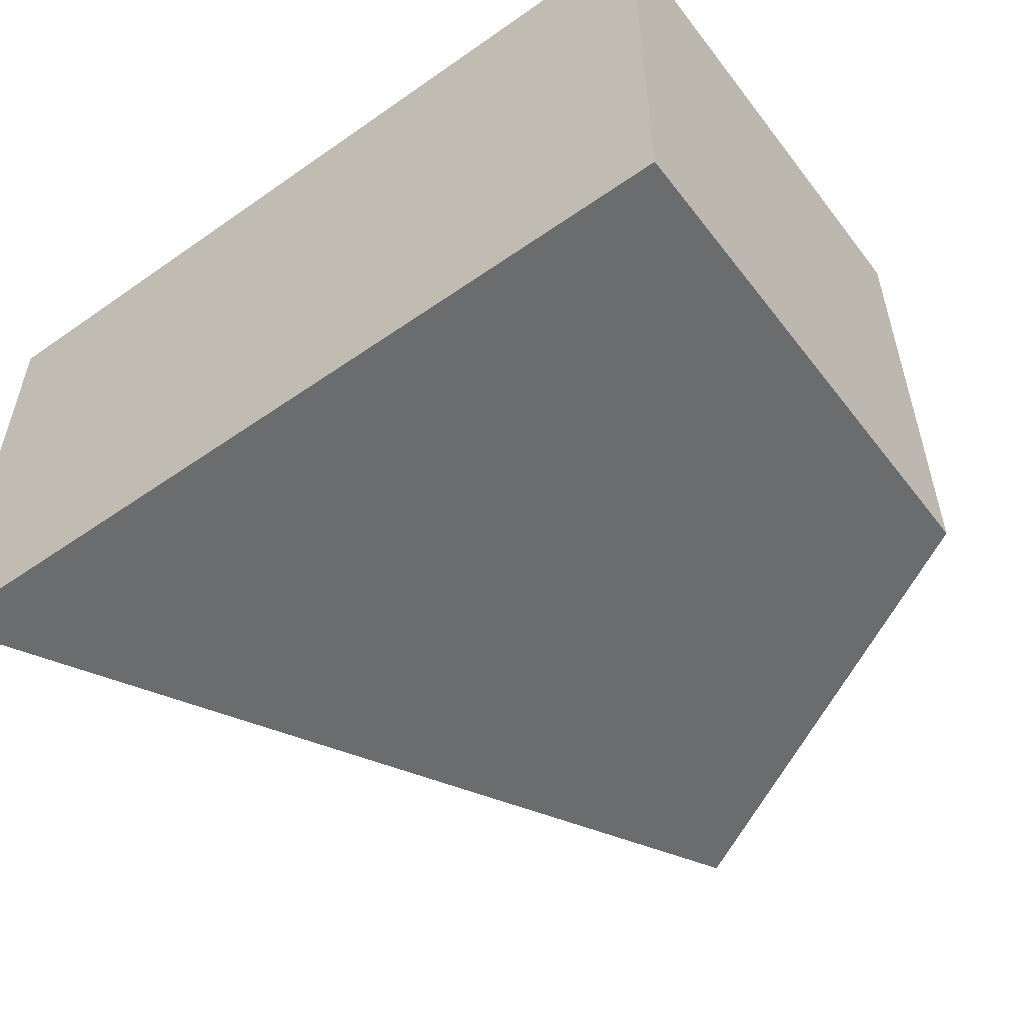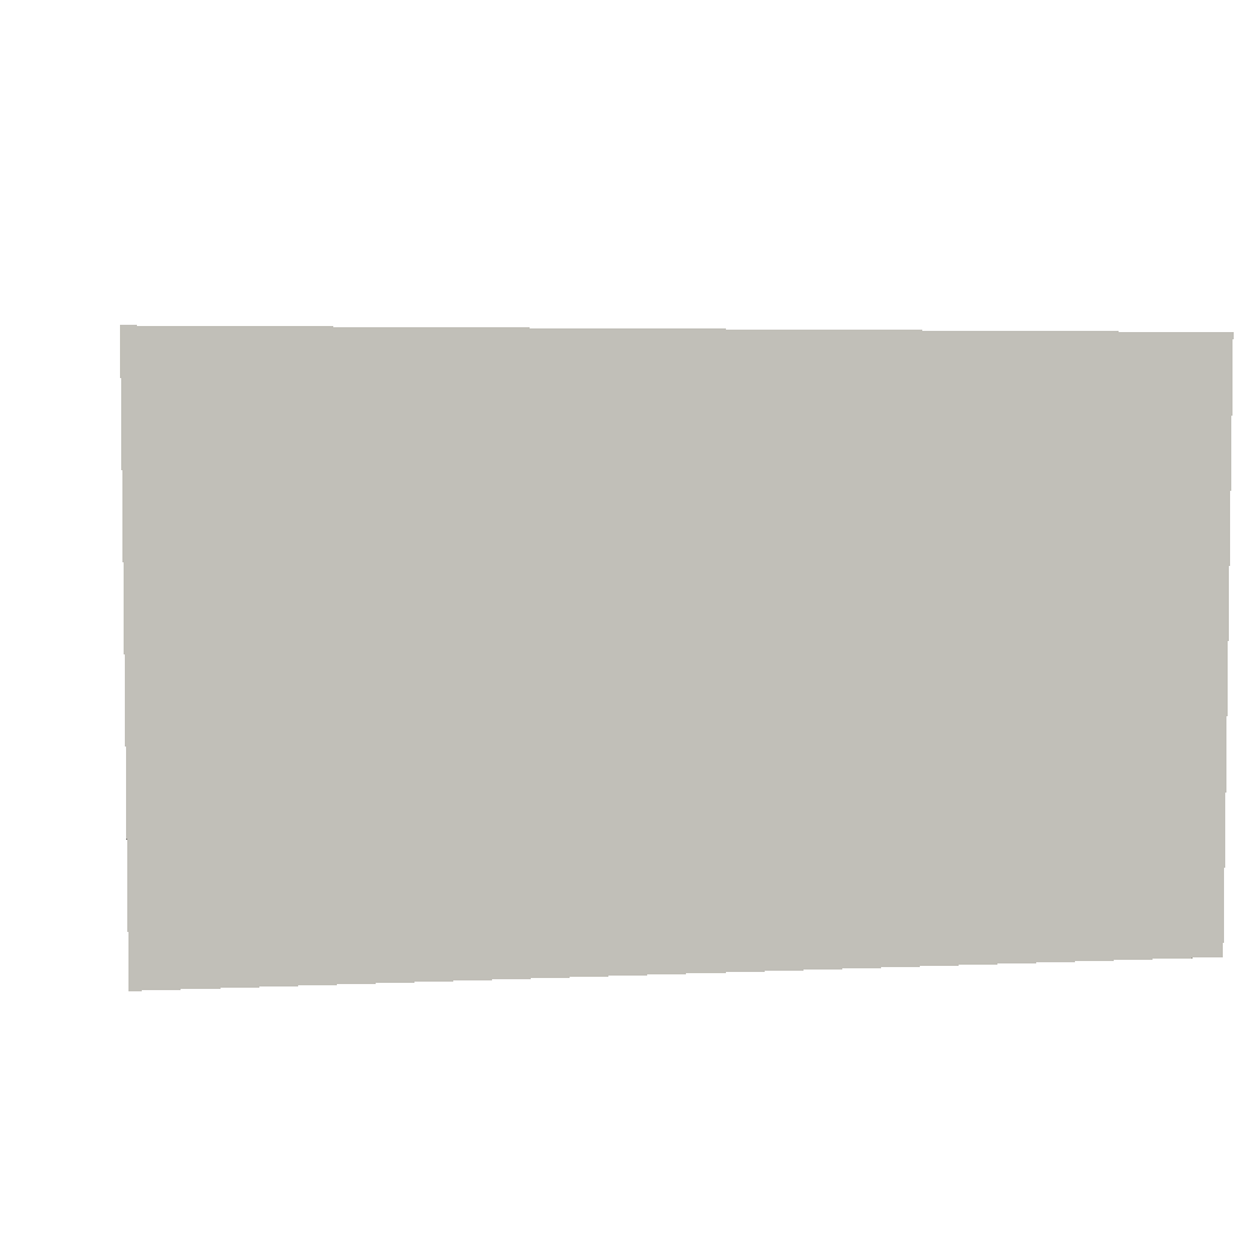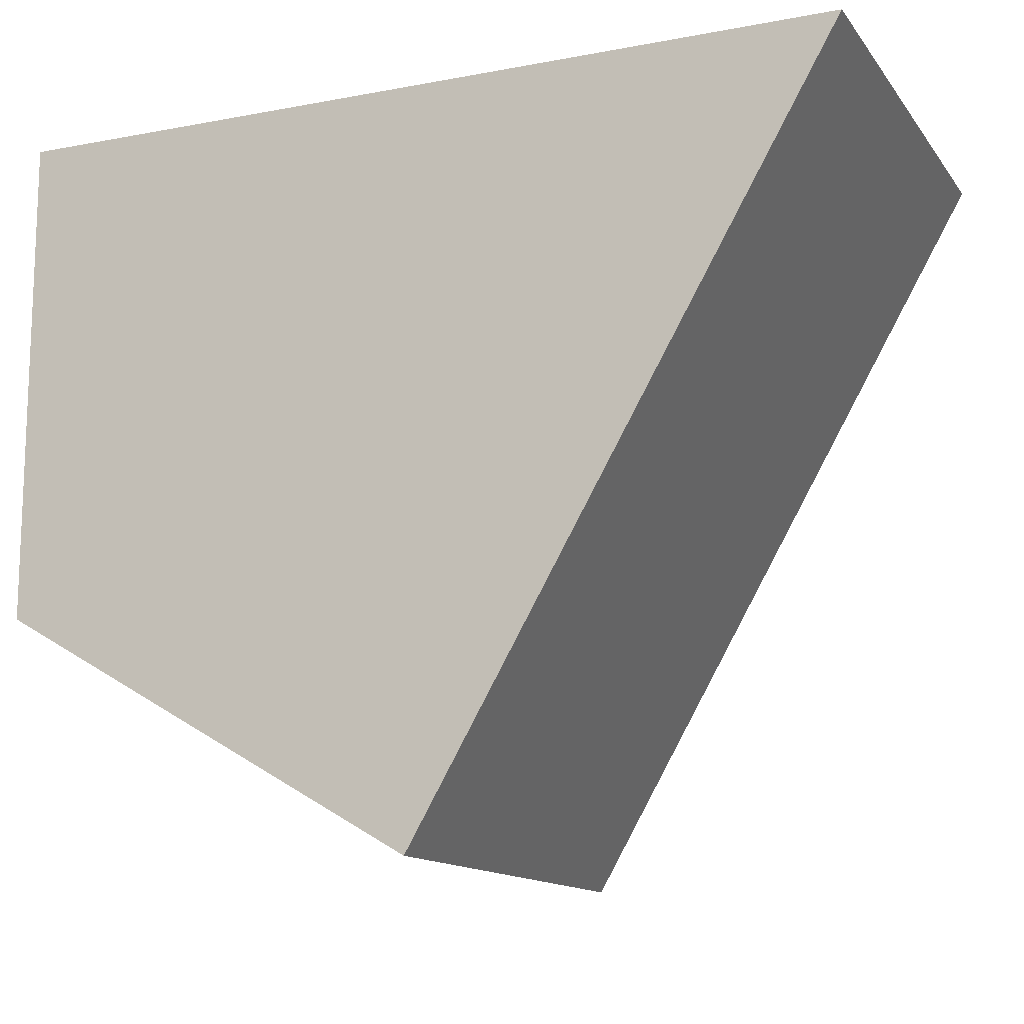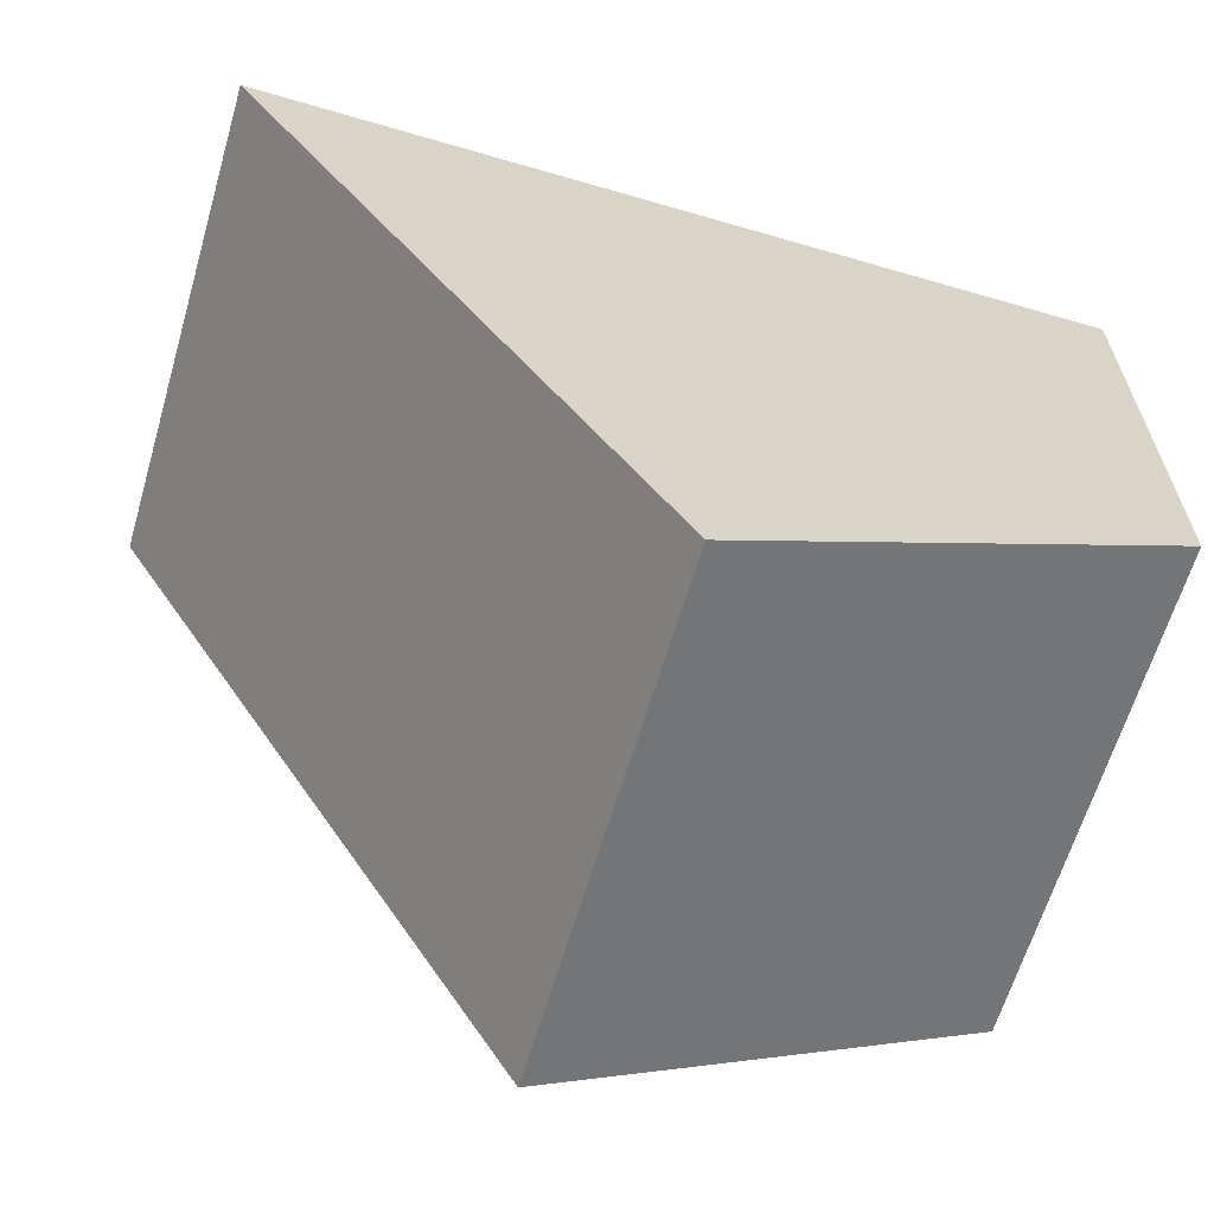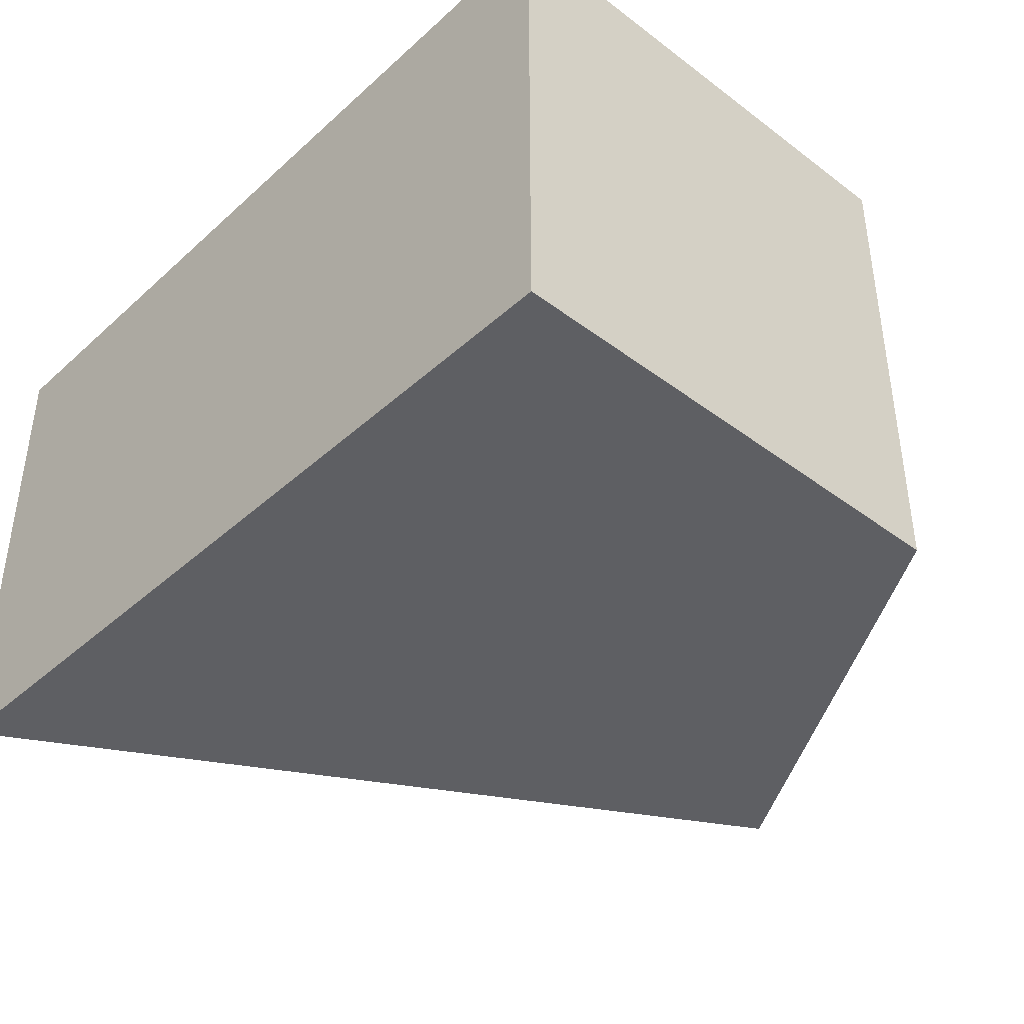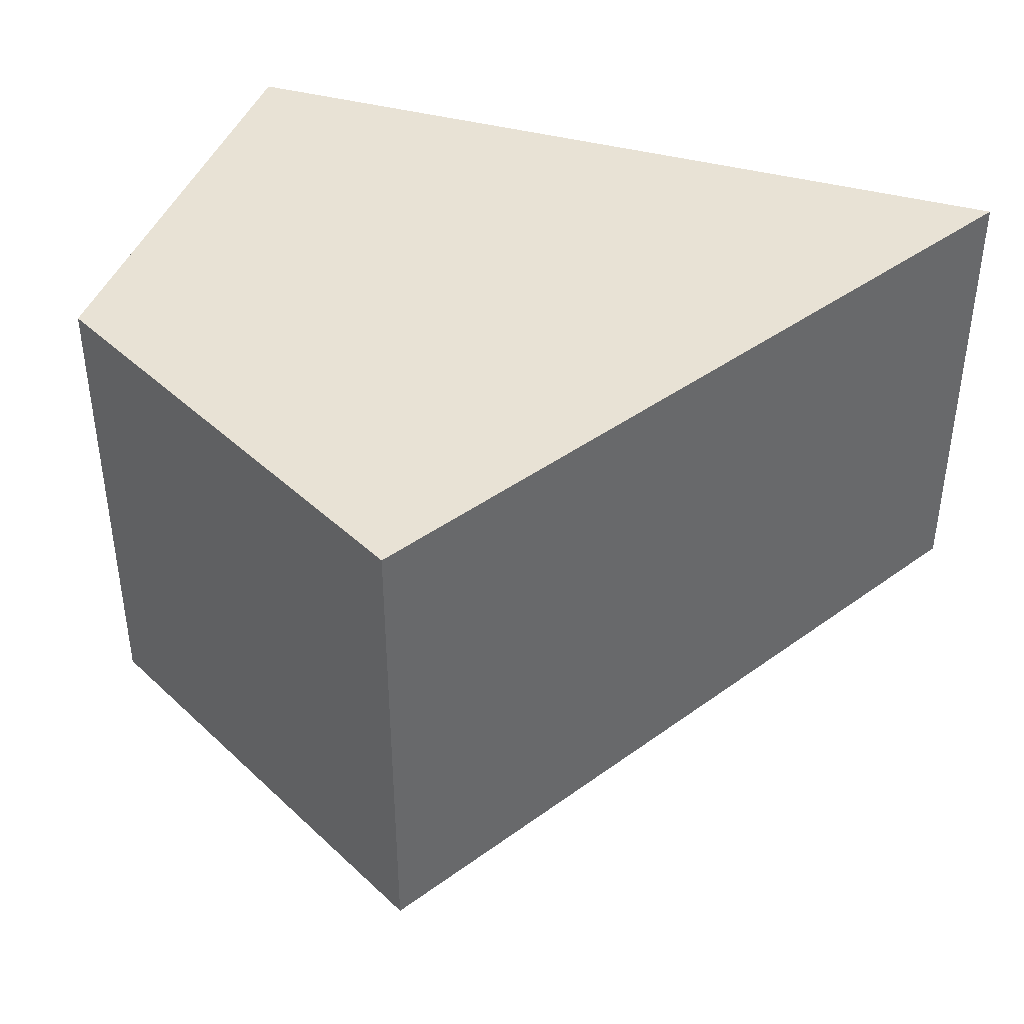
<metadata>
{"format":"obj","ext":"obj","renderer":"f3d","projection":"perspective","resolution":1024,"background":"white","views":[{"elev":-53.6,"azim":36.7,"up":"+Y"},{"elev":4.0,"azim":-8.7,"up":"+Y"},{"elev":-13.4,"azim":-156.9,"up":"+Z"},{"elev":-63.6,"azim":-16.4,"up":"+Z"},{"elev":-40.7,"azim":47.5,"up":"+Y"},{"elev":40.9,"azim":-161.6,"up":"+Y"}]}
</metadata>
<code>
o tile_100_000_Cylinder.002
v -0.866 -0.5 0.5
v -0 -0.5 0.5
v -0.433 -0.5 -0.25
v -0.866 0 0.5
v -0.433 0 -0.25
v -0 -0.5 -0
v -0 0 0.5
v -0 0 -0
f 2 7 4 1
f 1 4 5 3
f 3 6 2 1
f 5 8 6 3
f 8 7 2 6
f 8 5 4 7

</code>
